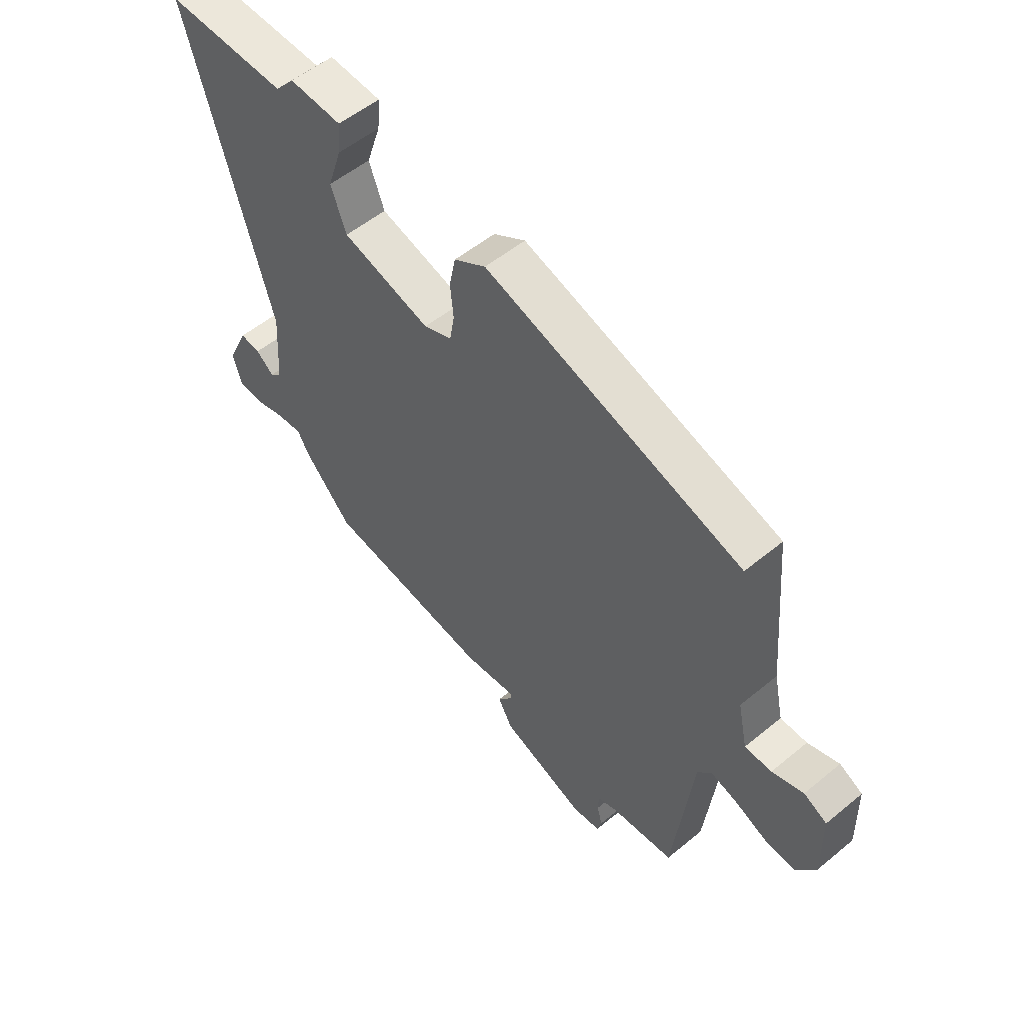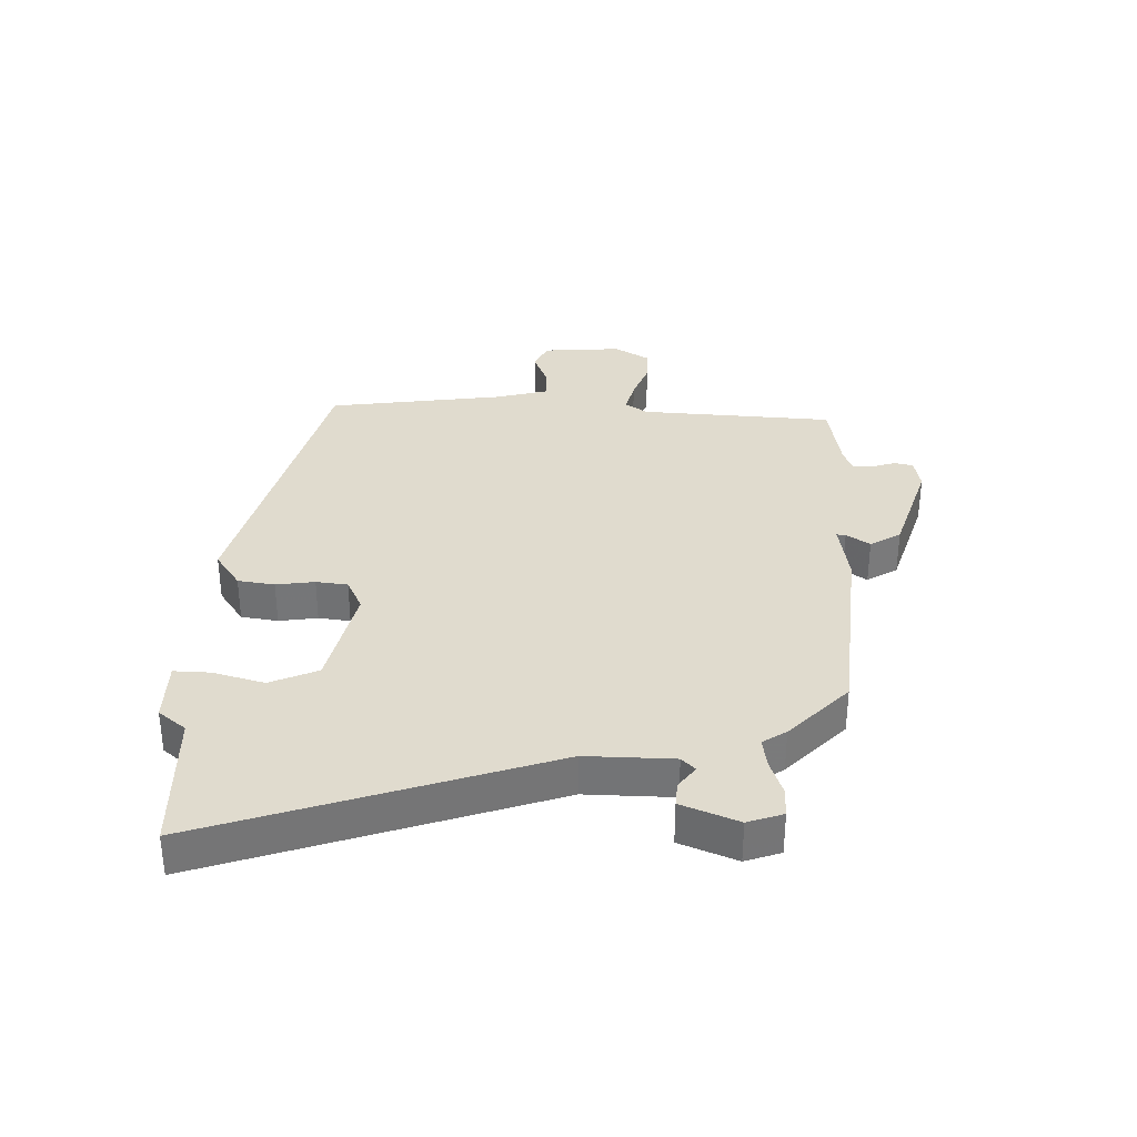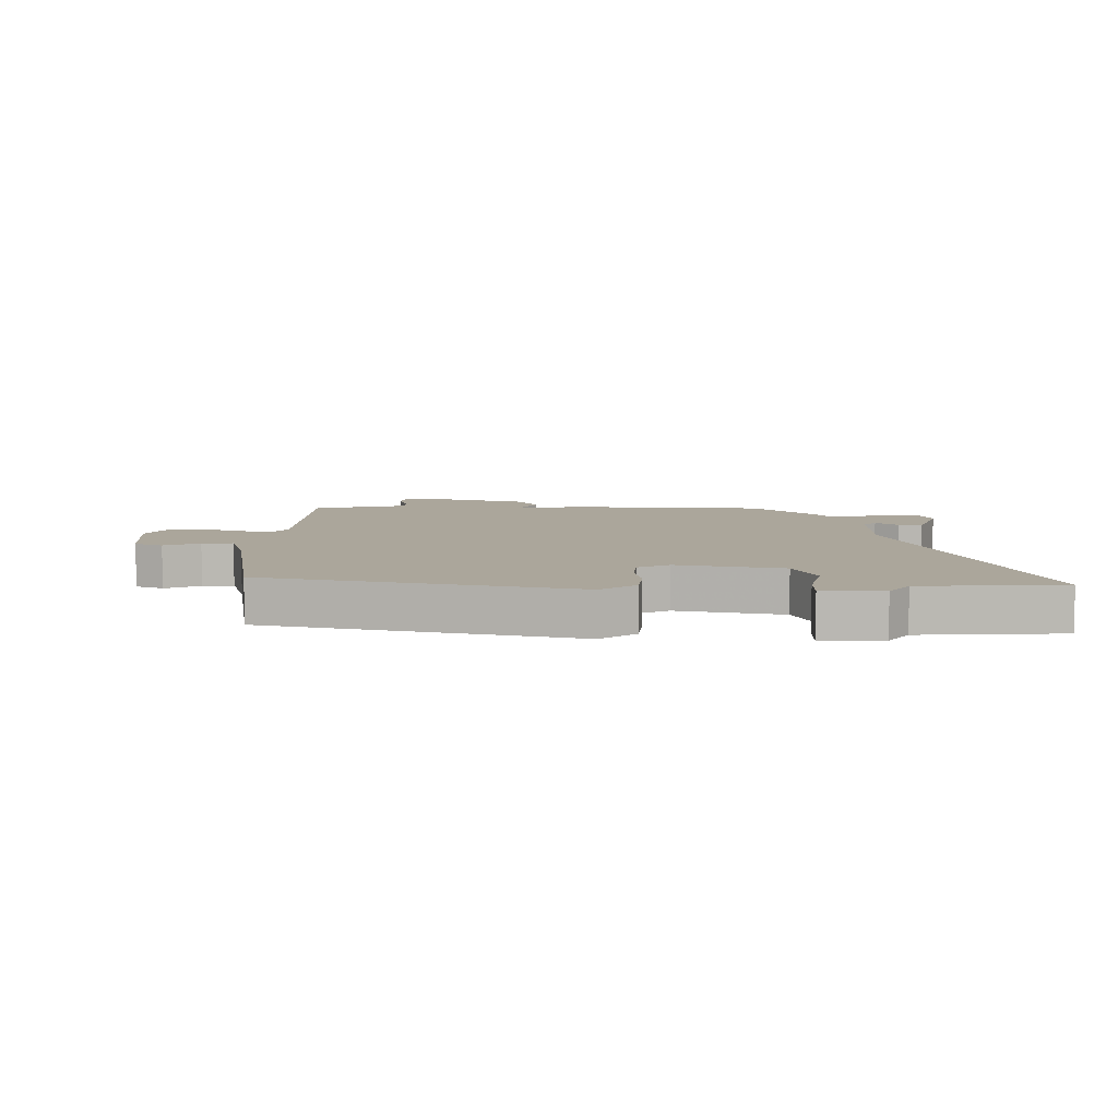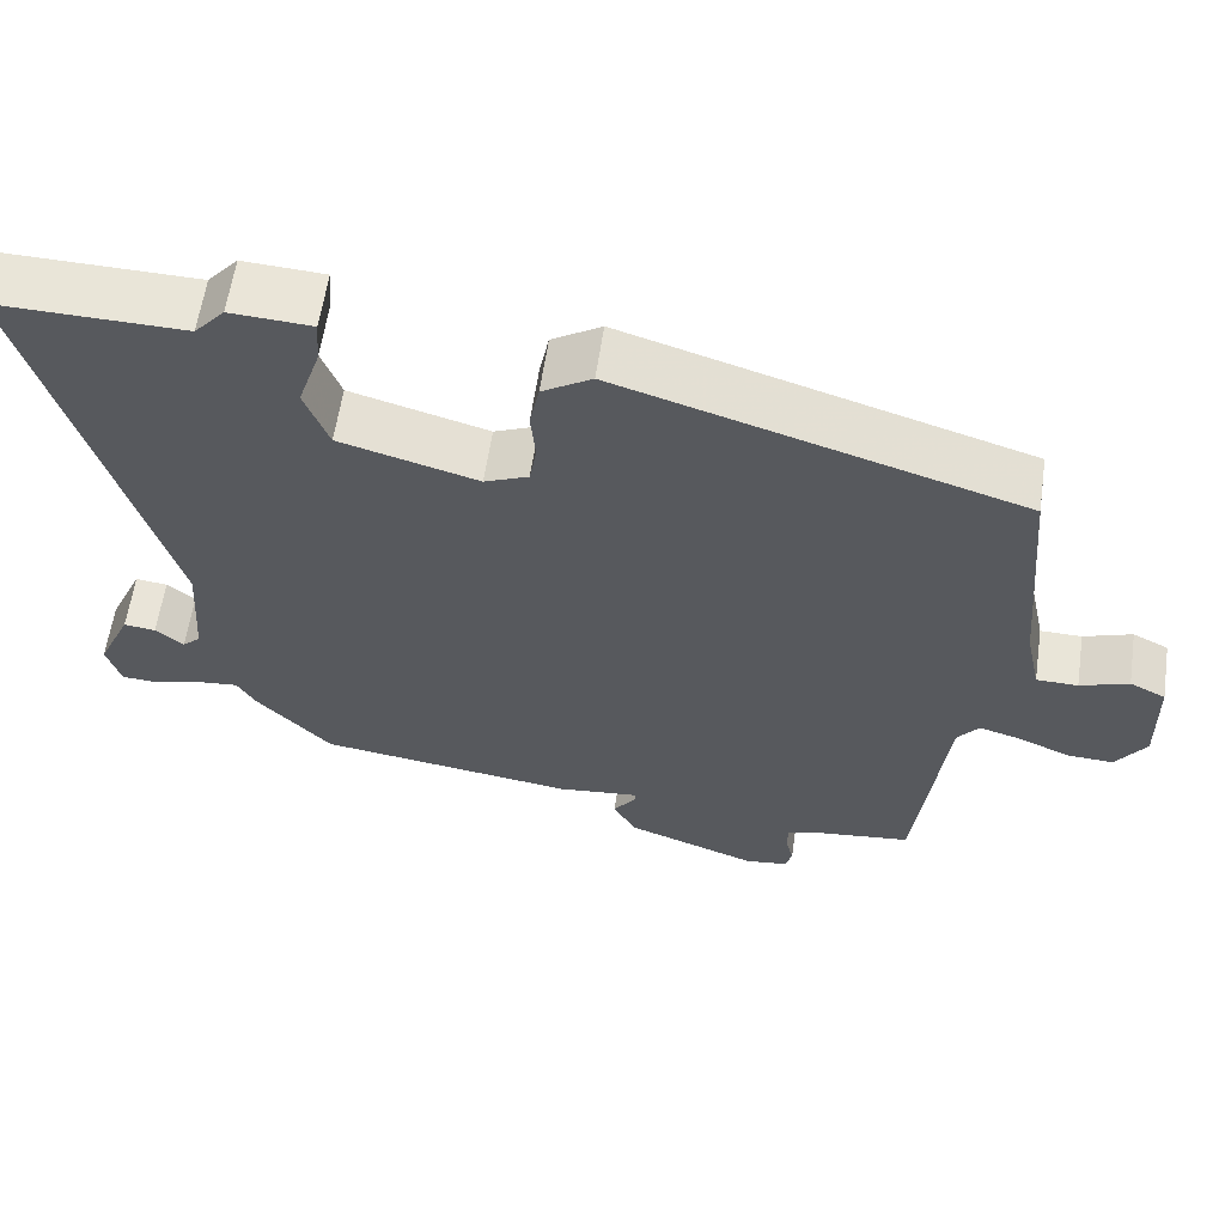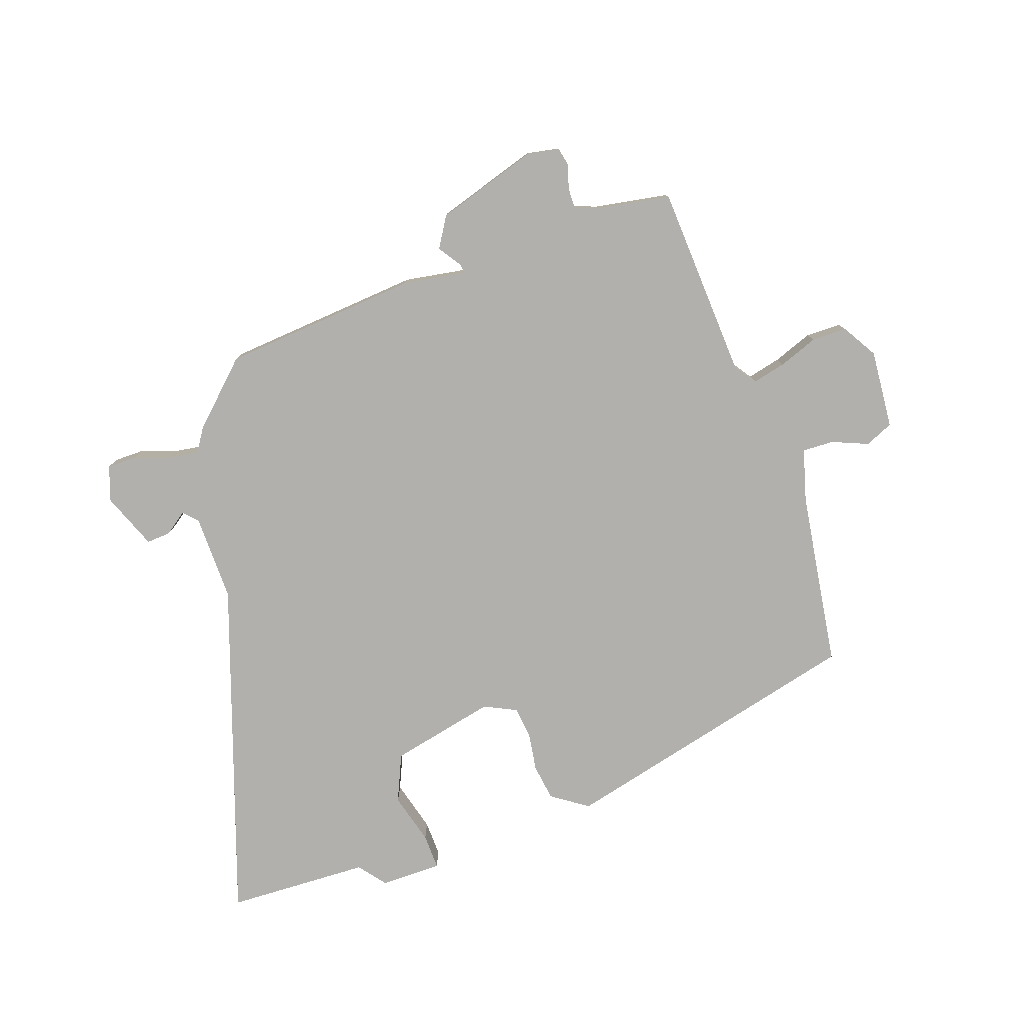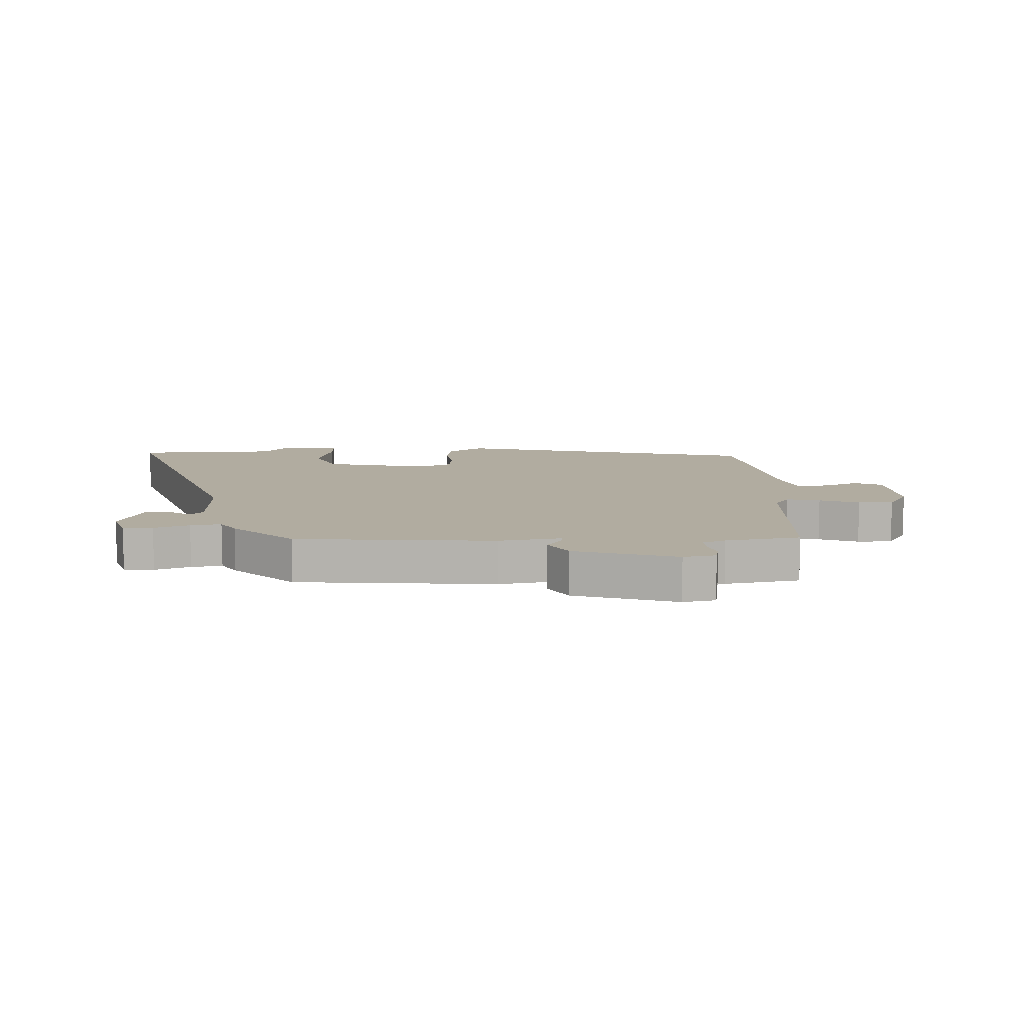
<metadata>
{"format":"obj","ext":"obj","renderer":"f3d","projection":"perspective","resolution":1024,"background":"white","views":[{"elev":54.1,"azim":-131.2,"up":"+Z"},{"elev":33.6,"azim":88.7,"up":"+Y"},{"elev":7.9,"azim":-4.0,"up":"+Y"},{"elev":60.2,"azim":-171.7,"up":"+Z"},{"elev":-78.6,"azim":-164.1,"up":"+Y"},{"elev":10.1,"azim":174.5,"up":"+Y"}]}
</metadata>
<code>
v 0.388 0.07 -0.469
v 0.064 0.07 -0.515
v -0.04 0.07 -0.504
v -0.038 0.07 -0.519
v -0.01 0.07 -0.556
v -0.038 0.07 -0.608
v -0.203 0.07 -0.67
v -0.257 0.07 -0.663
v -0.265 0.07 -0.633
v -0.255 0.07 -0.594
v -0.256 0.07 -0.56
v -0.294 0.07 -0.547
v -0.418 0.07 -0.533
v -0.454 0.07 -0.214
v -0.481 0.07 -0.179
v -0.535 0.07 -0.195
v -0.599 0.07 -0.223
v -0.657 0.07 -0.226
v -0.695 0.07 -0.17
v -0.692 0.07 -0.039
v -0.647 0.07 -0.016
v -0.586 0.07 -0.037
v -0.534 0.07 -0.036
v -0.515 0.07 0.052
v -0.489 0.07 0.346
v 0.012 0.07 0.501
v 0.074 0.07 0.463
v 0.086 0.07 0.403
v 0.08 0.07 0.339
v 0.089 0.07 0.287
v 0.144 0.07 0.264
v 0.317 0.07 0.313
v 0.347 0.07 0.393
v 0.319 0.07 0.477
v 0.314 0.07 0.536
v 0.416 0.07 0.542
v 0.454 0.07 0.499
v 0.691 0.07 0.504
v 0.531 0.07 -0.066
v 0.541 0.07 -0.21
v 0.564 0.07 -0.231
v 0.599 0.07 -0.202
v 0.639 0.07 -0.197
v 0.681 0.07 -0.288
v 0.664 0.07 -0.347
v 0.615 0.07 -0.35
v 0.556 0.07 -0.333
v 0.505 0.07 -0.328
v 0.482 0.07 -0.368
v 0.388 0 -0.469
v 0.064 0 -0.515
v -0.04 0 -0.504
v -0.038 0 -0.519
v -0.01 0 -0.556
v -0.038 0 -0.608
v -0.203 0 -0.67
v -0.257 0 -0.663
v -0.265 0 -0.633
v -0.255 0 -0.594
v -0.256 0 -0.56
v -0.294 0 -0.547
v -0.418 0 -0.533
v -0.454 0 -0.214
v -0.481 0 -0.179
v -0.535 0 -0.195
v -0.599 0 -0.223
v -0.657 0 -0.226
v -0.695 0 -0.17
v -0.692 0 -0.039
v -0.647 0 -0.016
v -0.586 0 -0.037
v -0.534 0 -0.036
v -0.515 0 0.052
v -0.489 0 0.346
v 0.012 0 0.501
v 0.074 0 0.463
v 0.086 0 0.403
v 0.08 0 0.339
v 0.089 0 0.287
v 0.144 0 0.264
v 0.317 0 0.313
v 0.347 0 0.393
v 0.319 0 0.477
v 0.314 0 0.536
v 0.416 0 0.542
v 0.454 0 0.499
v 0.691 0 0.504
v 0.531 0 -0.066
v 0.541 0 -0.21
v 0.564 0 -0.231
v 0.599 0 -0.202
v 0.639 0 -0.197
v 0.681 0 -0.288
v 0.664 0 -0.347
v 0.615 0 -0.35
v 0.556 0 -0.333
v 0.505 0 -0.328
v 0.482 0 -0.368
f 48 49 1 2
f 44 45 46 47
f 44 47 48
f 41 42 43 44
f 41 44 48
f 40 41 48 2
f 37 38 39
f 33 34 35 36
f 32 33 36 37
f 26 27 28 29
f 24 25 26 29
f 23 24 29 30
f 19 20 21 22
f 19 22 23
f 16 17 18 19
f 15 16 19 23
f 14 15 23 30
f 12 13 14 30
f 7 8 9 10
f 7 10 11
f 4 5 6 7
f 3 4 7 11
f 39 40 2 3
f 32 37 39 3
f 31 32 3 11
f 11 12 30 31
f 51 50 98 97
f 96 95 94 93
f 97 96 93
f 93 92 91 90
f 97 93 90
f 51 97 90 89
f 88 87 86
f 85 84 83 82
f 86 85 82 81
f 78 77 76 75
f 78 75 74 73
f 79 78 73 72
f 71 70 69 68
f 72 71 68
f 68 67 66 65
f 72 68 65 64
f 79 72 64 63
f 79 63 62 61
f 59 58 57 56
f 60 59 56
f 56 55 54 53
f 60 56 53 52
f 52 51 89 88
f 52 88 86 81
f 60 52 81 80
f 80 79 61 60
f 1 50 51 2
f 2 51 52 3
f 3 52 53 4
f 4 53 54 5
f 5 54 55 6
f 6 55 56 7
f 7 56 57 8
f 8 57 58 9
f 9 58 59 10
f 10 59 60 11
f 11 60 61 12
f 12 61 62 13
f 13 62 63 14
f 14 63 64 15
f 15 64 65 16
f 16 65 66 17
f 17 66 67 18
f 18 67 68 19
f 19 68 69 20
f 20 69 70 21
f 21 70 71 22
f 22 71 72 23
f 23 72 73 24
f 24 73 74 25
f 25 74 75 26
f 26 75 76 27
f 27 76 77 28
f 28 77 78 29
f 29 78 79 30
f 30 79 80 31
f 31 80 81 32
f 32 81 82 33
f 33 82 83 34
f 34 83 84 35
f 35 84 85 36
f 36 85 86 37
f 37 86 87 38
f 38 87 88 39
f 39 88 89 40
f 40 89 90 41
f 41 90 91 42
f 42 91 92 43
f 43 92 93 44
f 44 93 94 45
f 45 94 95 46
f 46 95 96 47
f 47 96 97 48
f 48 97 98 49
f 49 98 50 1

</code>
